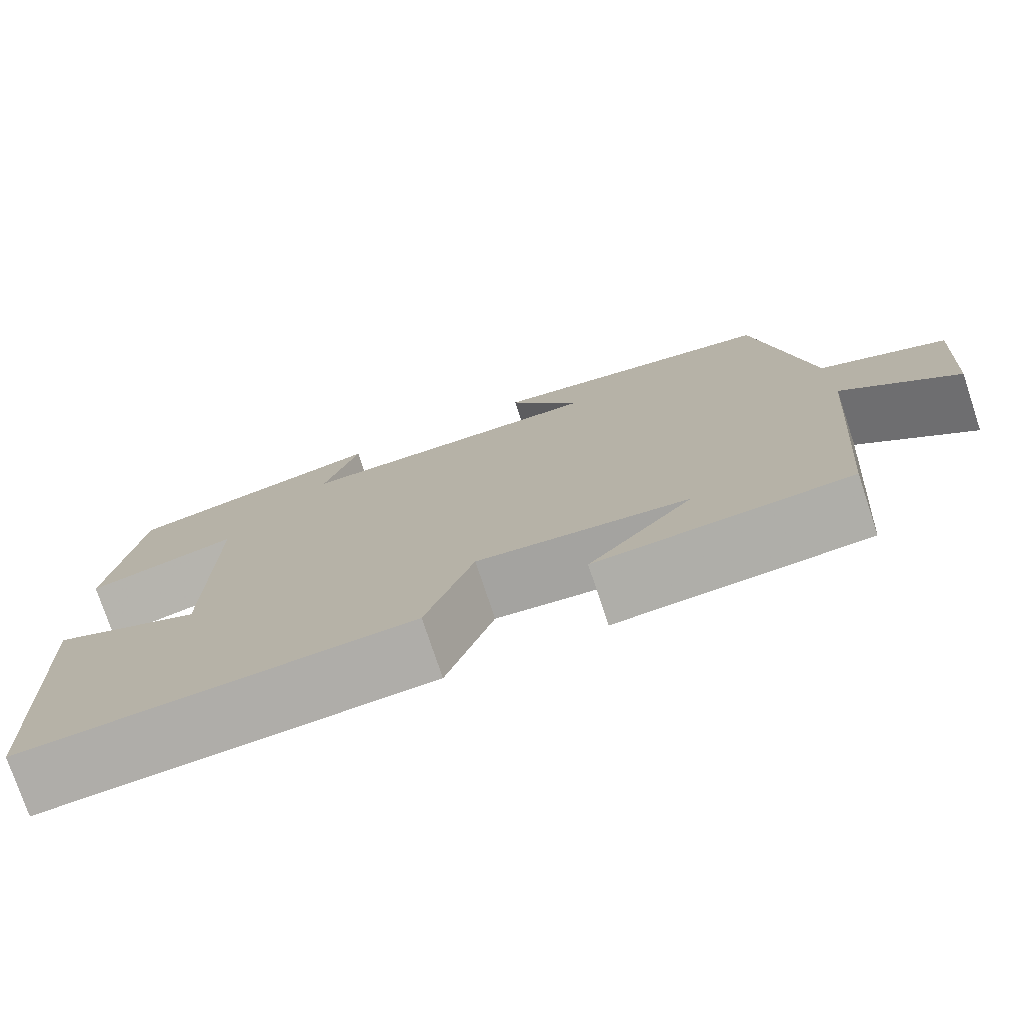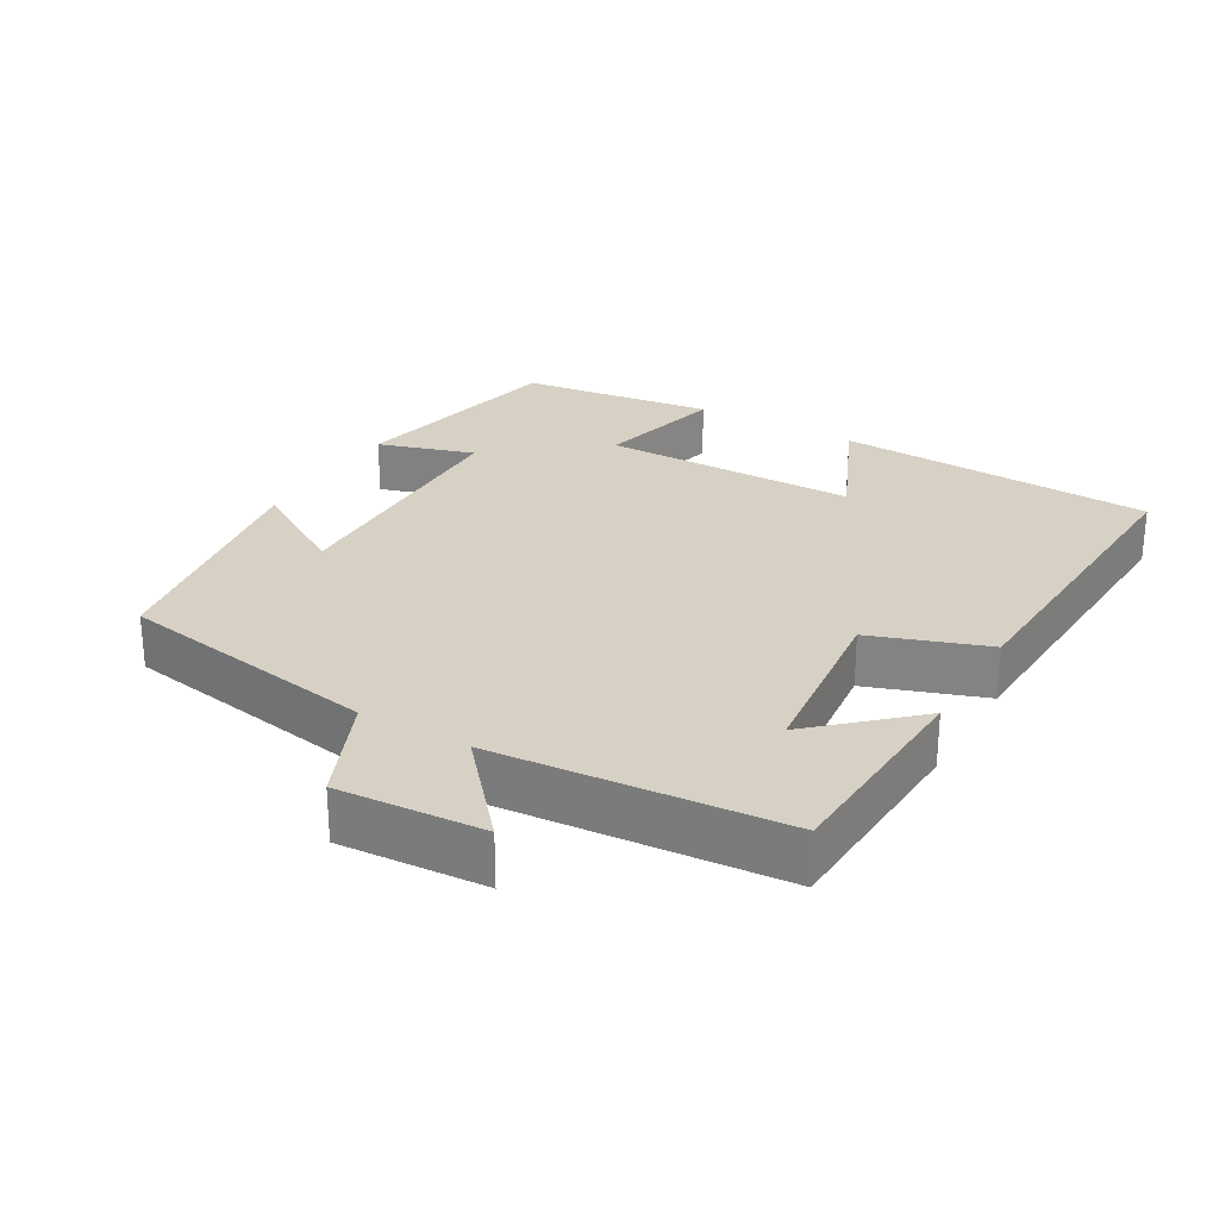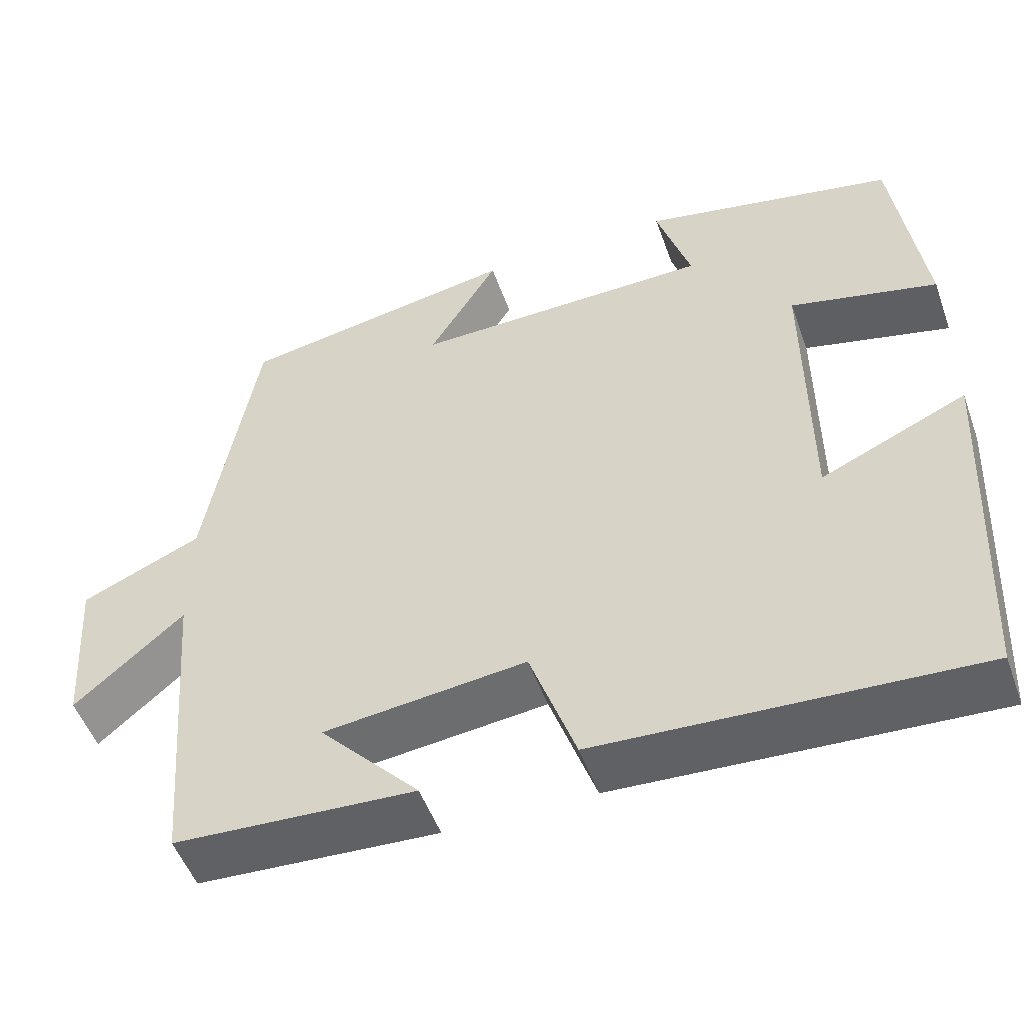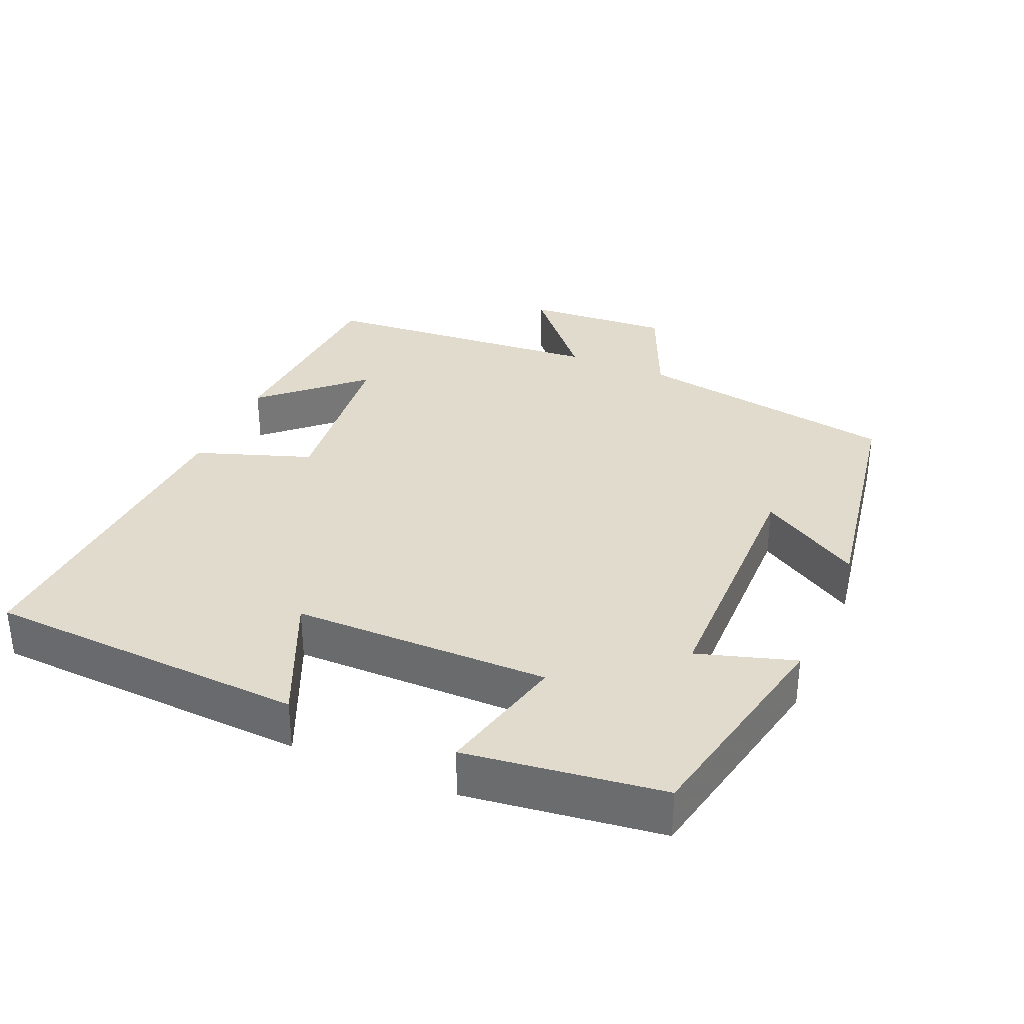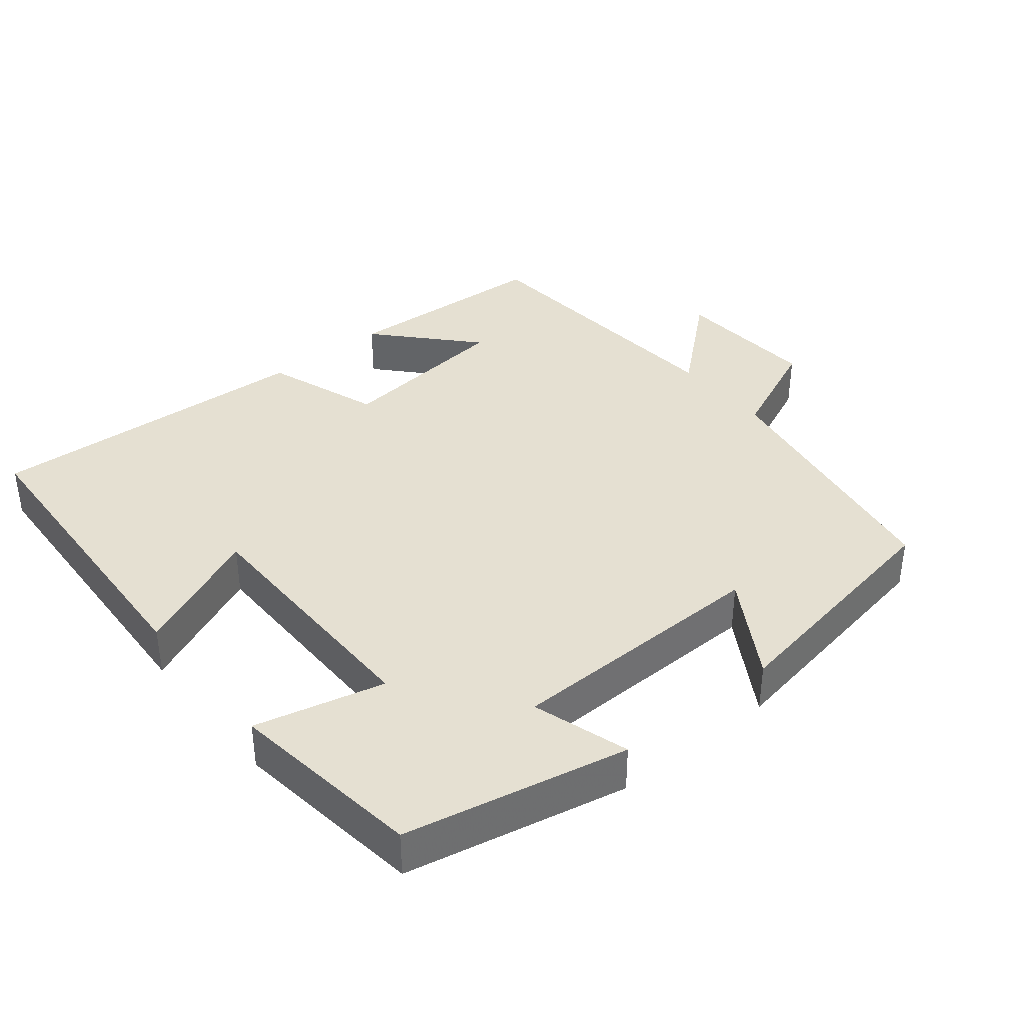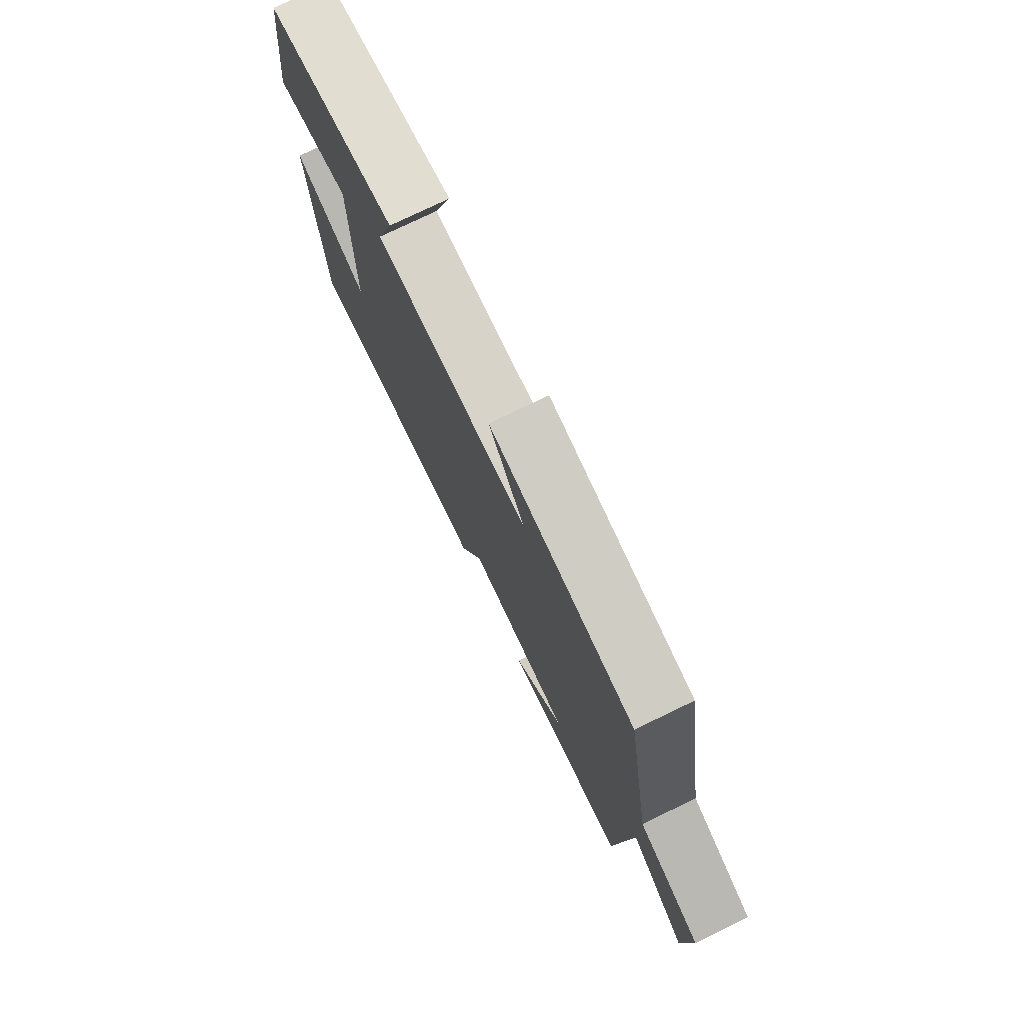
<metadata>
{"format":"obj","ext":"obj","renderer":"f3d","projection":"perspective","resolution":1024,"background":"white","views":[{"elev":-76.2,"azim":18.4,"up":"+Z"},{"elev":26.9,"azim":120.1,"up":"+Y"},{"elev":-51.4,"azim":-160.4,"up":"+Z"},{"elev":33.3,"azim":-66.6,"up":"+Y"},{"elev":37.8,"azim":-39.1,"up":"+Y"},{"elev":76.3,"azim":64.2,"up":"+Z"}]}
</metadata>
<code>
v -0.477 0.07 -0.524
v -0.5 0.07 -0.075
v -0.32 0.07 -0.155
v -0.318 0.07 0.205
v -0.5 0.07 0.161
v -0.464 0.07 0.435
v -0.151 0.07 0.5
v -0.193 0.07 0.364
v 0.177 0.07 0.358
v 0.091 0.07 0.5
v 0.437 0.07 0.441
v 0.5 0.07 0.07
v 0.649 0.07 0.005
v 0.635 0.07 -0.199
v 0.5 0.07 -0.082
v 0.467 0.07 -0.484
v 0.17 0.07 -0.5
v 0.293 0.07 -0.366
v 0.043 0.07 -0.338
v -0.014 0.07 -0.5
v -0.477 0 -0.524
v -0.5 0 -0.075
v -0.32 0 -0.155
v -0.318 0 0.205
v -0.5 0 0.161
v -0.464 0 0.435
v -0.151 0 0.5
v -0.193 0 0.364
v 0.177 0 0.358
v 0.091 0 0.5
v 0.437 0 0.441
v 0.5 0 0.07
v 0.649 0 0.005
v 0.635 0 -0.199
v 0.5 0 -0.082
v 0.467 0 -0.484
v 0.17 0 -0.5
v 0.293 0 -0.366
v 0.043 0 -0.338
v -0.014 0 -0.5
f 19 20 1 2
f 16 17 18
f 15 16 18
f 15 18 19
f 12 13 14 15
f 9 10 11 12
f 8 9 12 15
f 5 6 7 8
f 4 5 8
f 3 4 8 15
f 19 2 3
f 3 15 19
f 22 21 40 39
f 38 37 36
f 38 36 35
f 39 38 35
f 35 34 33 32
f 32 31 30 29
f 35 32 29 28
f 28 27 26 25
f 28 25 24
f 35 28 24 23
f 23 22 39
f 39 35 23
f 1 21 22 2
f 2 22 23 3
f 3 23 24 4
f 4 24 25 5
f 5 25 26 6
f 6 26 27 7
f 7 27 28 8
f 8 28 29 9
f 9 29 30 10
f 10 30 31 11
f 11 31 32 12
f 12 32 33 13
f 13 33 34 14
f 14 34 35 15
f 15 35 36 16
f 16 36 37 17
f 17 37 38 18
f 18 38 39 19
f 19 39 40 20
f 20 40 21 1

</code>
